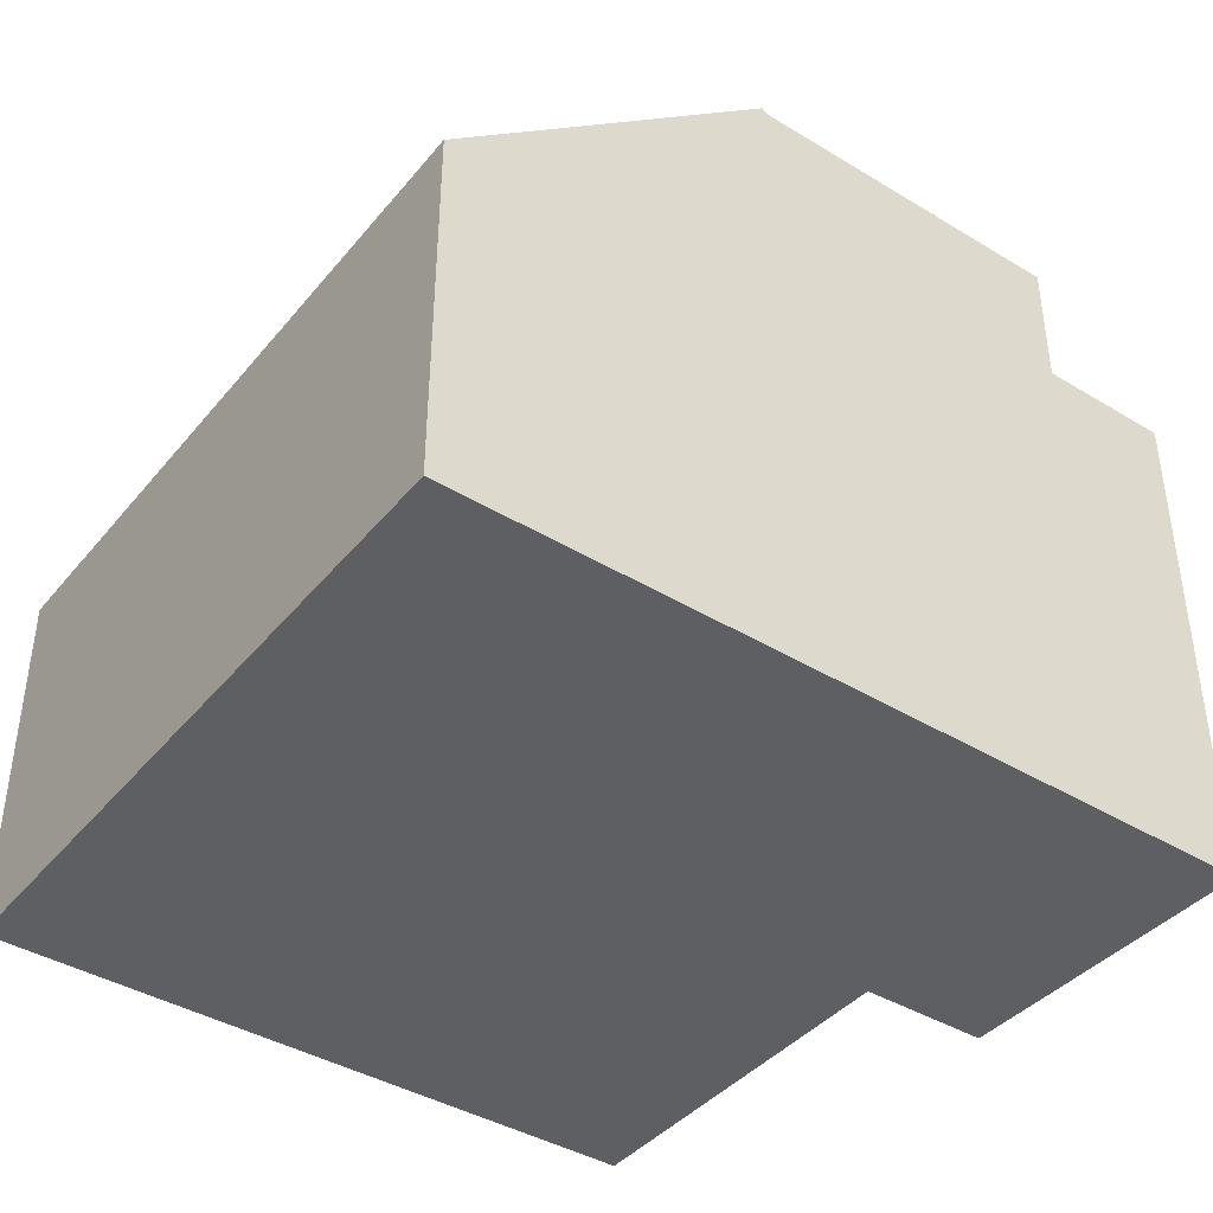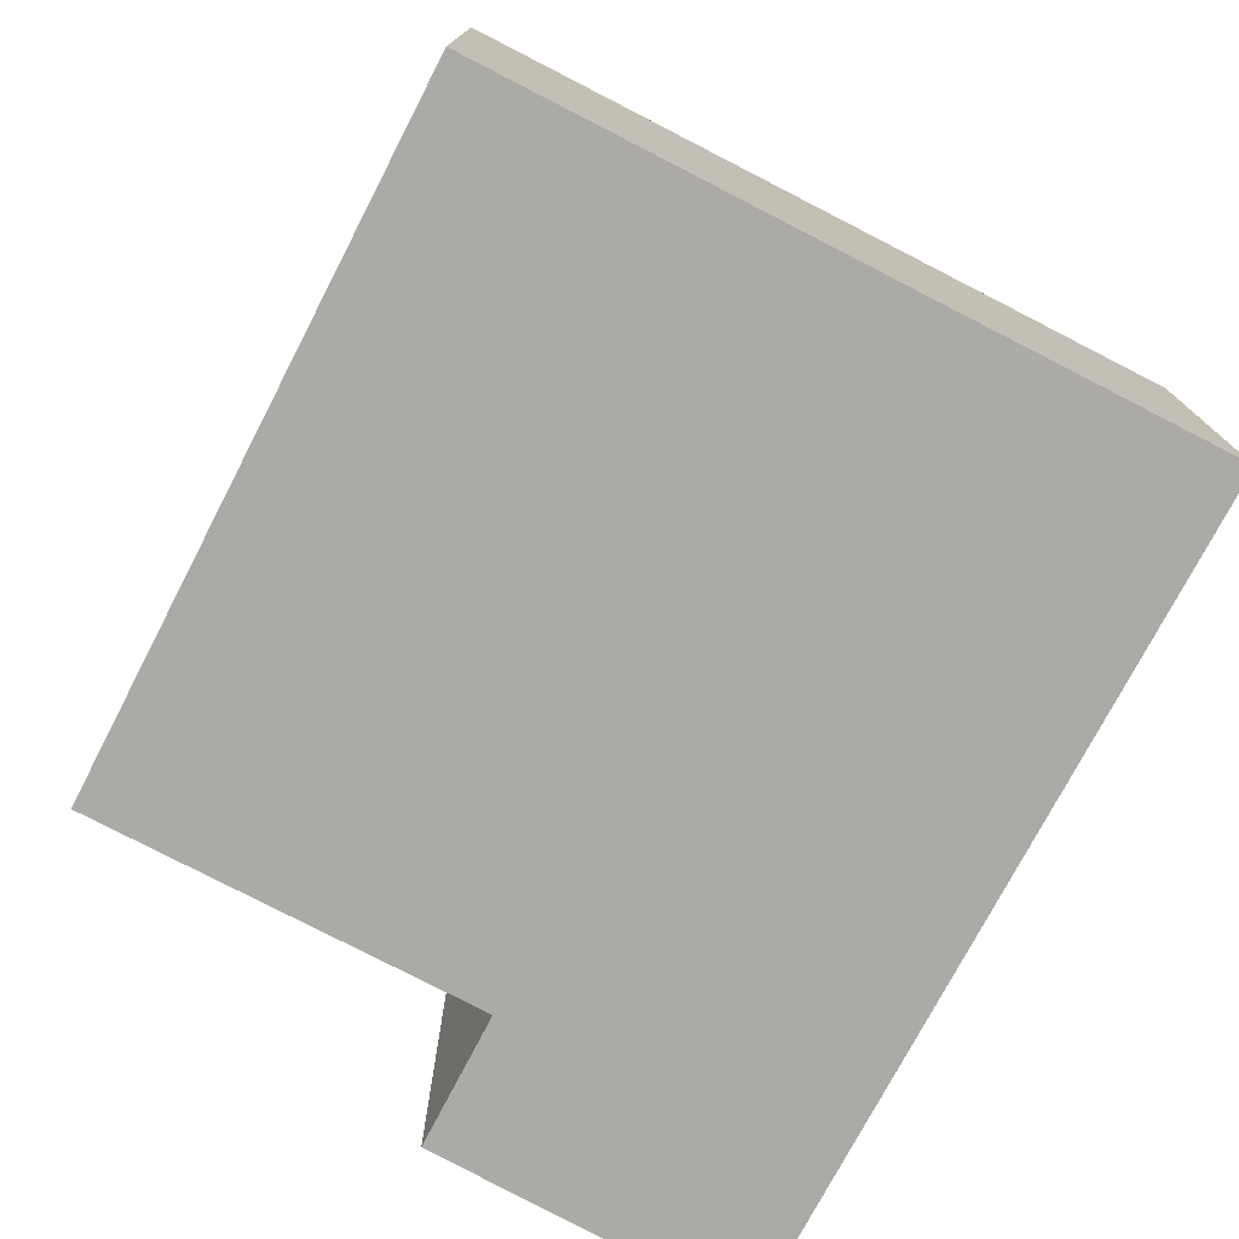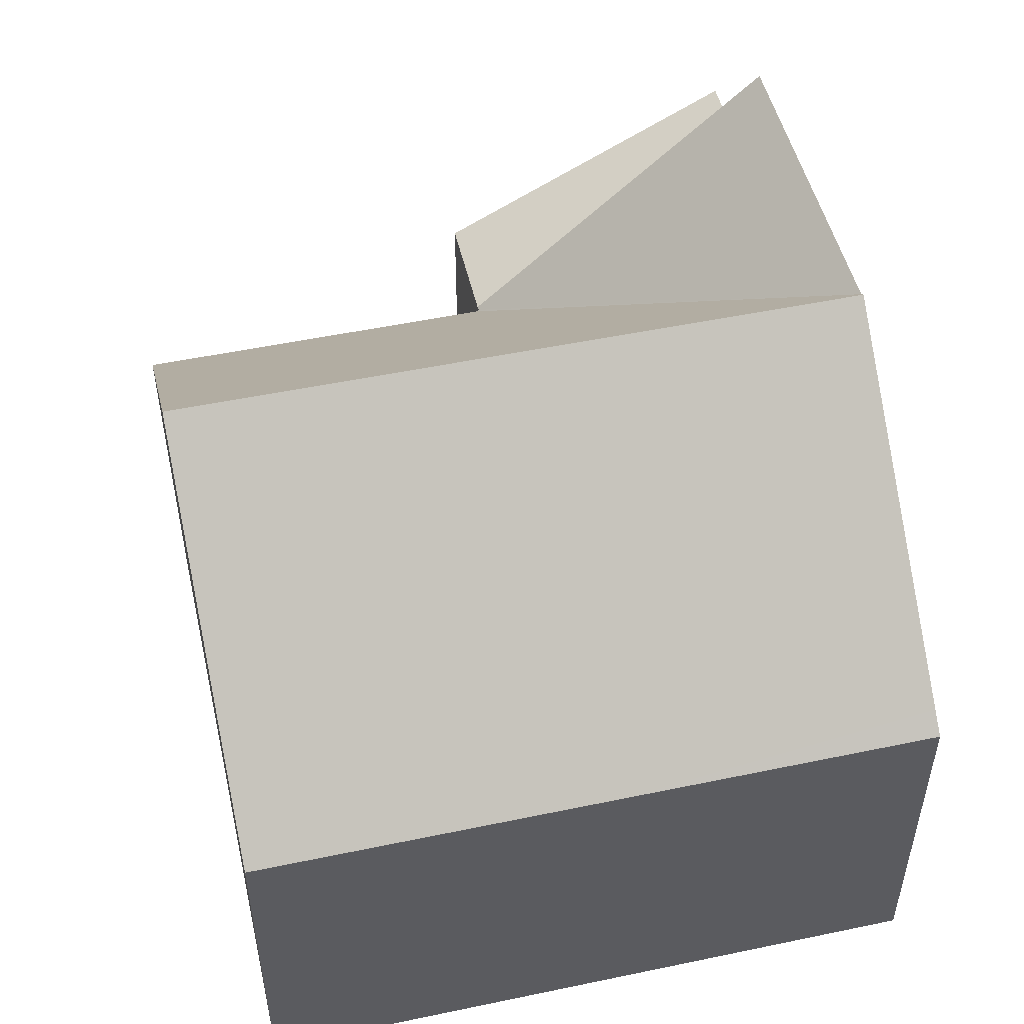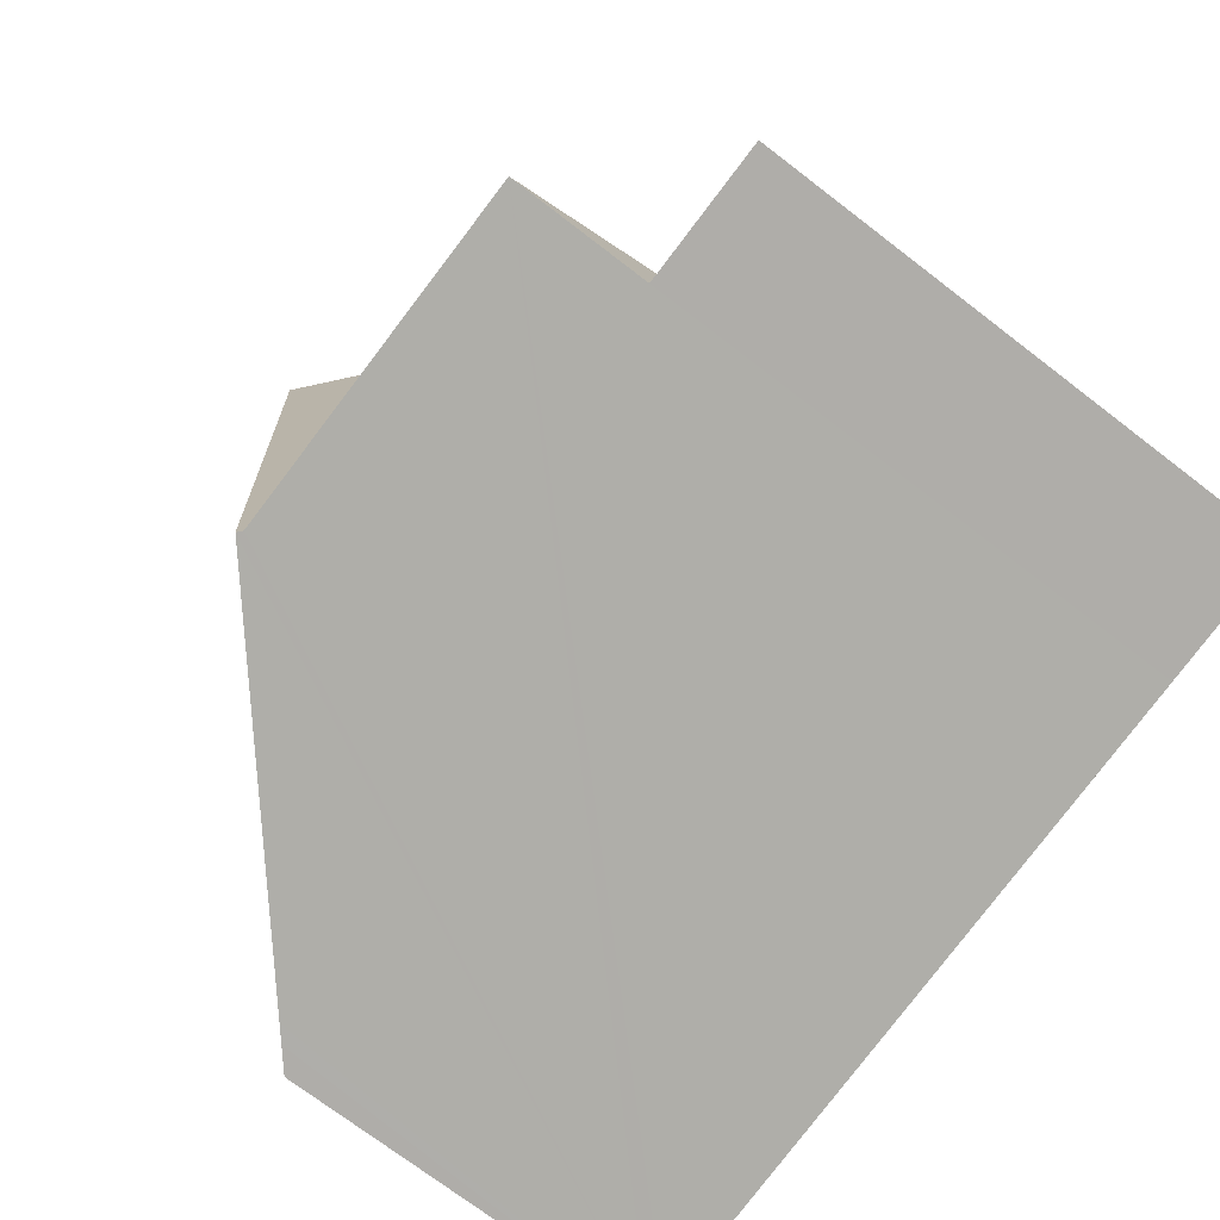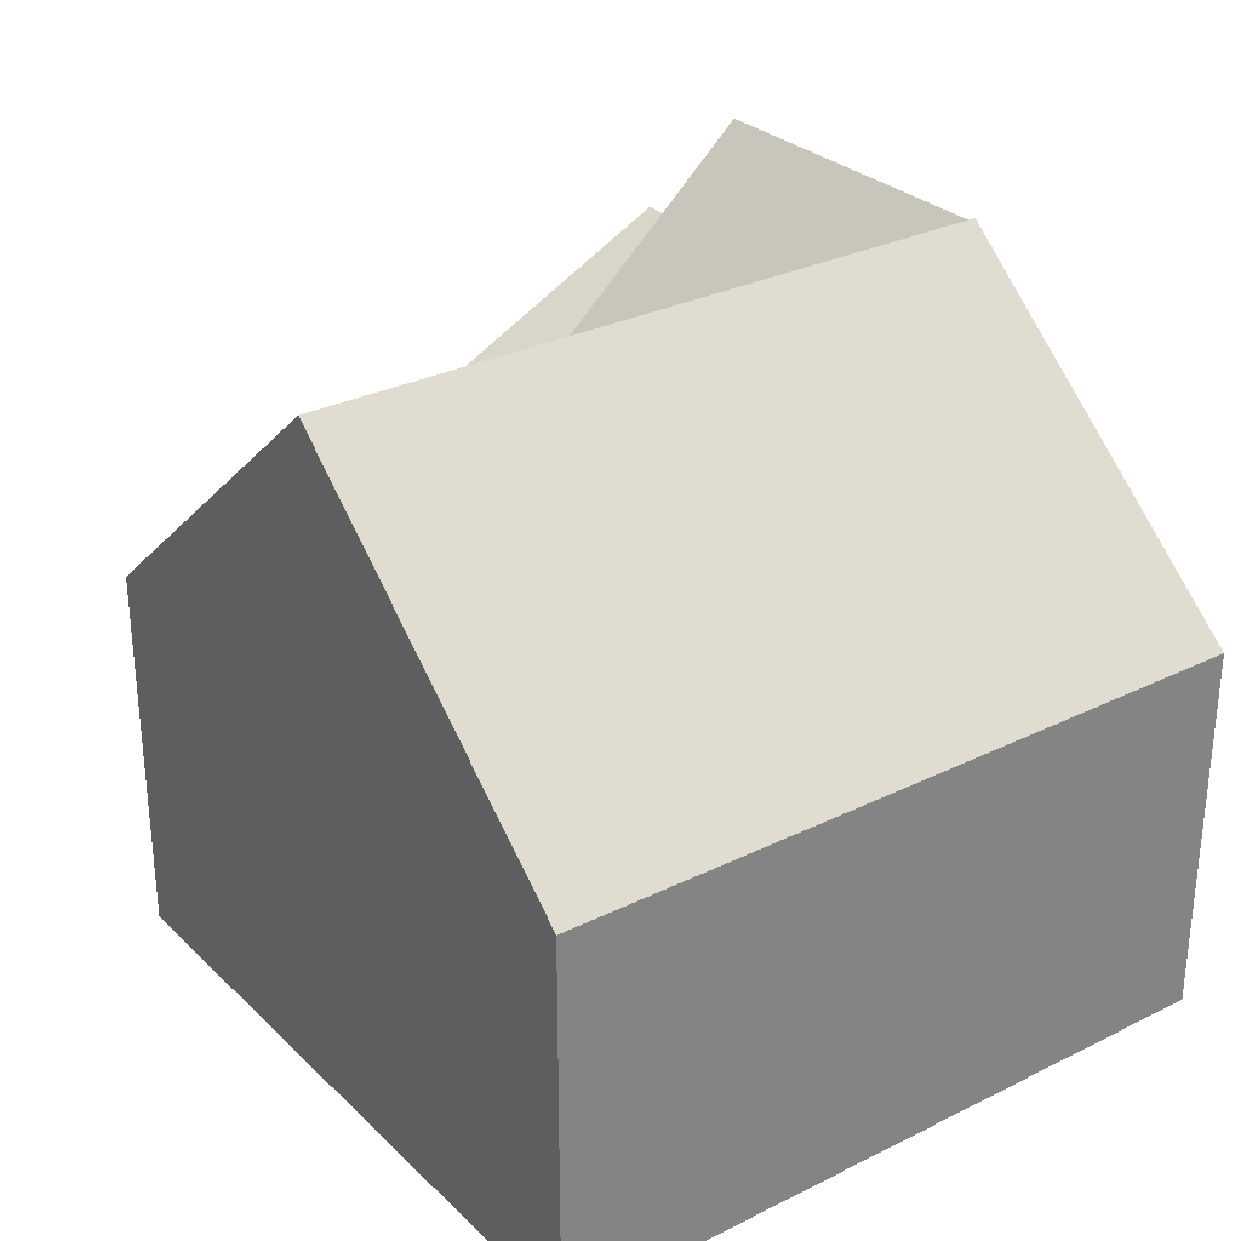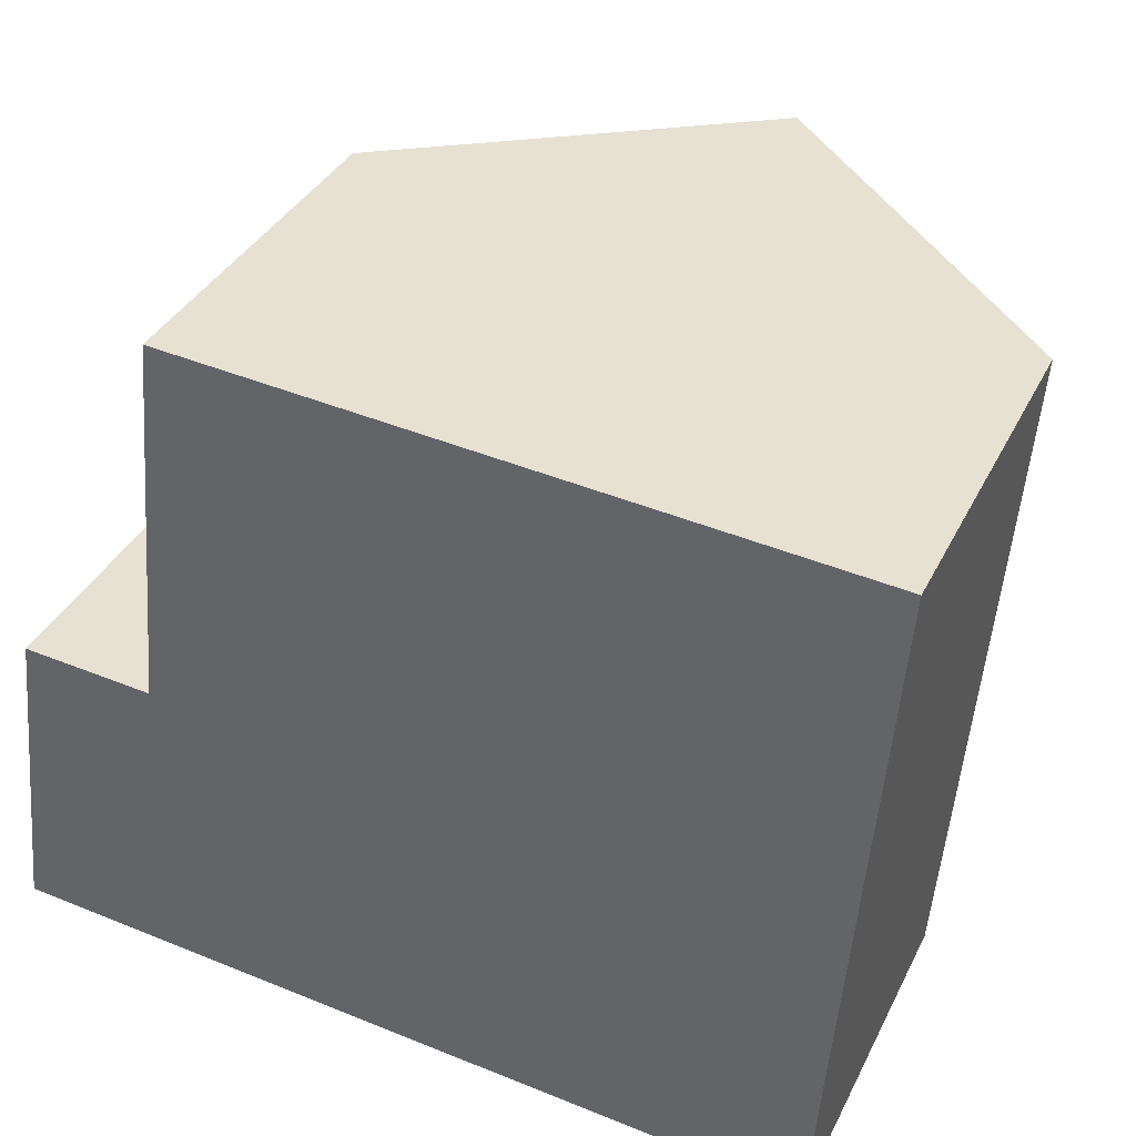
<metadata>
{"format":"obj","ext":"obj","renderer":"f3d","projection":"perspective","resolution":1024,"background":"white","views":[{"elev":-41.2,"azim":148.9,"up":"+Y"},{"elev":-76.0,"azim":67.5,"up":"+Y"},{"elev":50.9,"azim":81.8,"up":"+Y"},{"elev":-72.9,"azim":-127.5,"up":"+Z"},{"elev":29.5,"azim":58.6,"up":"+Y"},{"elev":35.9,"azim":23.7,"up":"+Z"}]}
</metadata>
<code>
v  0 10.66 6.528e-16
v  3.255 7.537 6.134
v  2.737 10.66 -0.255
v  0.696 7.547 6.353
v  0 0 0
v  0.696 -3.89e-16 6.353
v  3.255 -3.756e-16 6.134
v  2.737 1.561e-17 -0.255
v  16.14 7.9 -1.507
v  17.09 7.535 4.988
v  16.56 7.535 -1.546
v  15.86 8.144 -1.48
v  9.698 13.47 -0.905
v  17.71 7.535 12.66
v  10.23 13.47 5.629
v  17.09 8.073 12.71
v  10.85 13.47 13.23
v  9.593 13.38 -0.896
v  3.359 7.535 6.174
v  3.368 7.536 6.269
v  3.577 7.555 8.573
v  4.051 7.597 13.81
v  3.255 7.579 6.134
v  2.737 13.38 -0.255
v  3.355 7.578 6.126
v  17.71 -7.75e-16 12.66
v  17.09 -3.054e-16 4.988
v  16.56 9.467e-17 -1.546
v  16.14 9.228e-17 -1.507
v  9.593 5.486e-17 -0.896
v  15.86 9.062e-17 -1.48
v  9.698 5.542e-17 -0.905
v  3.355 -3.751e-16 6.126
v  3.359 -3.78e-16 6.174
v  4.051 -8.454e-16 13.81
v  3.368 -3.839e-16 6.269
v  3.577 -5.249e-16 8.573
v  10.85 -8.103e-16 13.23
v  17.09 -7.782e-16 12.71
g defaultobject
f 1 2 3
f 2 1 4
f 5 4 1
f 4 5 6
f 6 2 4
f 2 6 7
f 2 8 3
f 8 2 7
f 8 1 3
f 1 8 5
f 8 6 5
f 6 8 7
f 9 10 11
f 10 9 12
f 10 12 13
f 10 13 14
f 14 13 15
f 14 15 16
f 16 15 17
f 18 15 13
f 15 18 19
f 15 19 17
f 17 19 20
f 17 20 21
f 17 21 22
f 23 18 24
f 18 23 25
f 18 25 19
f 26 10 14
f 10 26 27
f 10 27 11
f 11 27 28
f 28 9 11
f 9 28 12
f 12 28 13
f 13 28 18
f 18 28 24
f 24 28 29
f 24 29 30
f 24 30 8
f 30 29 31
f 30 31 32
f 8 23 24
f 23 8 7
f 33 19 25
f 19 33 20
f 20 33 21
f 21 33 22
f 22 33 34
f 22 34 35
f 35 34 36
f 35 36 37
f 7 25 23
f 25 7 33
f 35 17 22
f 17 35 16
f 16 35 38
f 16 38 39
f 16 39 14
f 14 39 26
f 30 7 8
f 7 30 33
f 33 30 34
f 34 30 36
f 36 30 37
f 37 30 32
f 37 32 31
f 37 31 35
f 35 31 29
f 35 29 38
f 38 29 28
f 38 28 27
f 38 27 39
f 39 27 26

</code>
